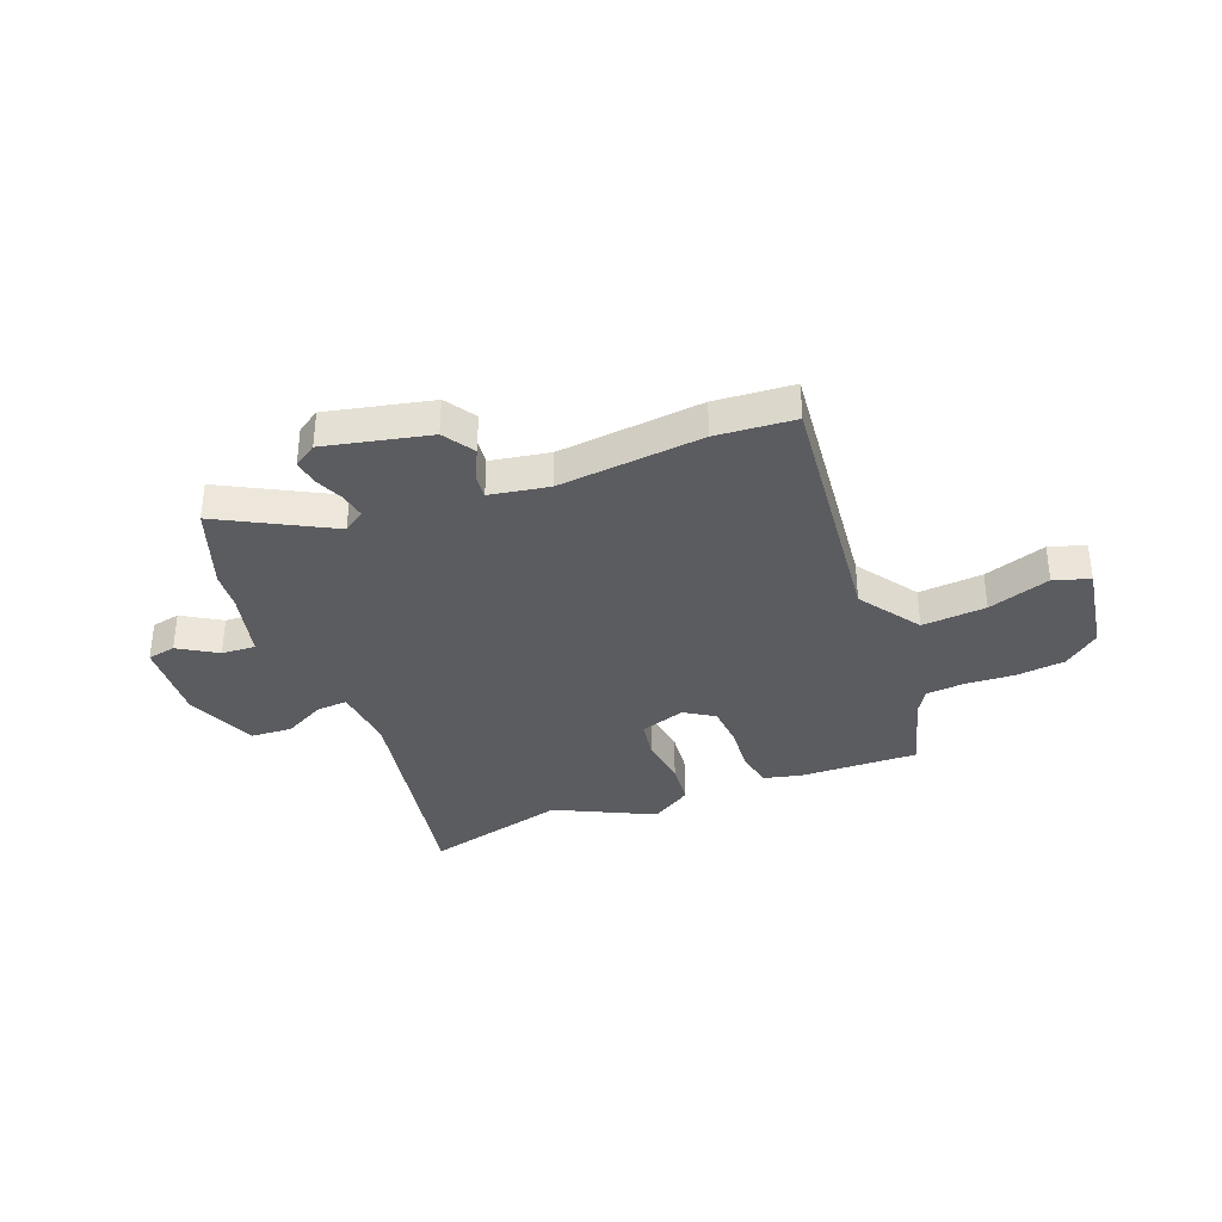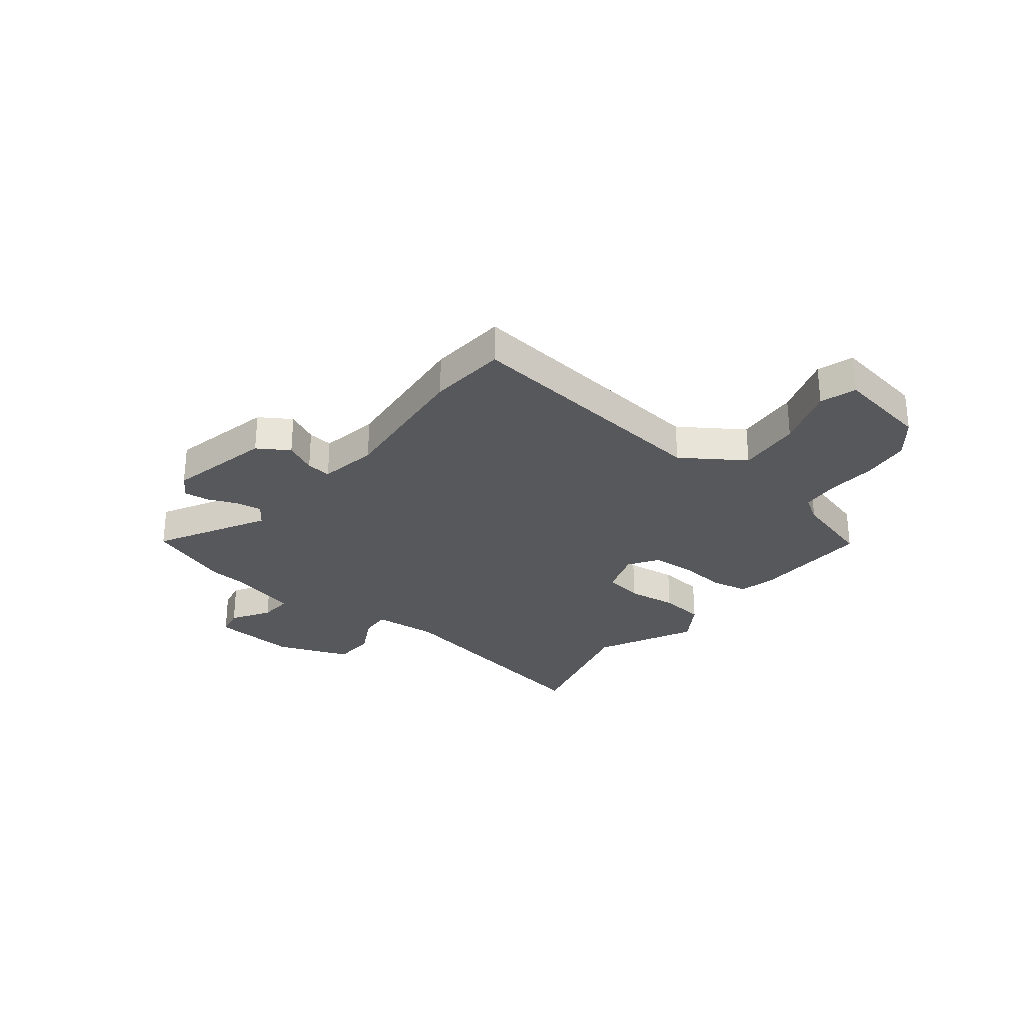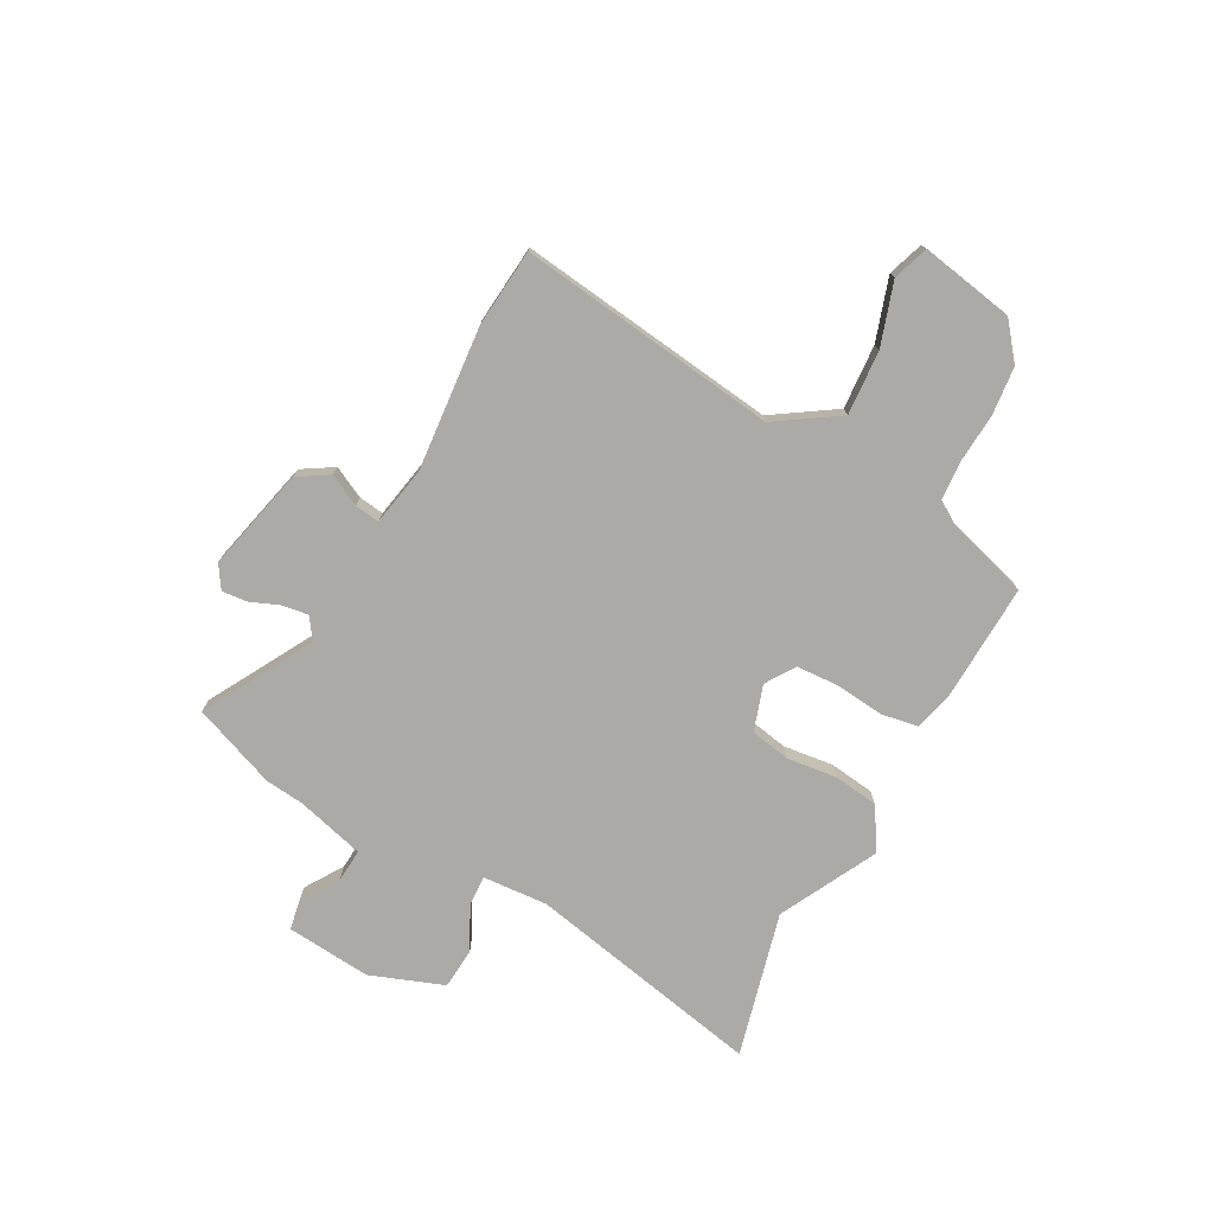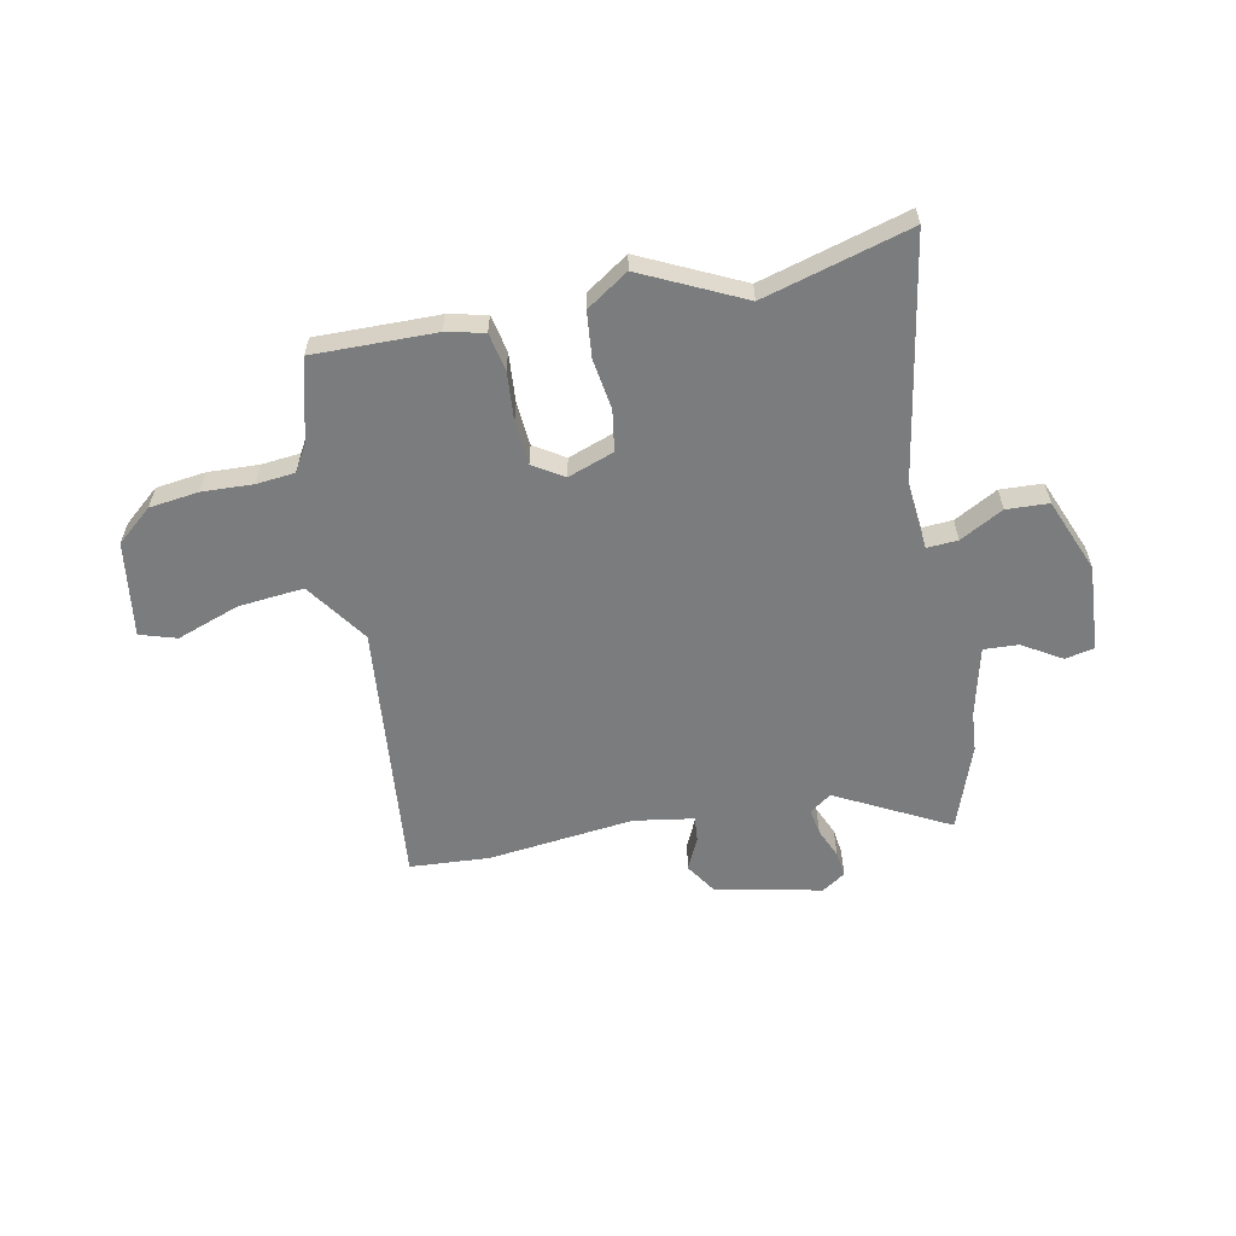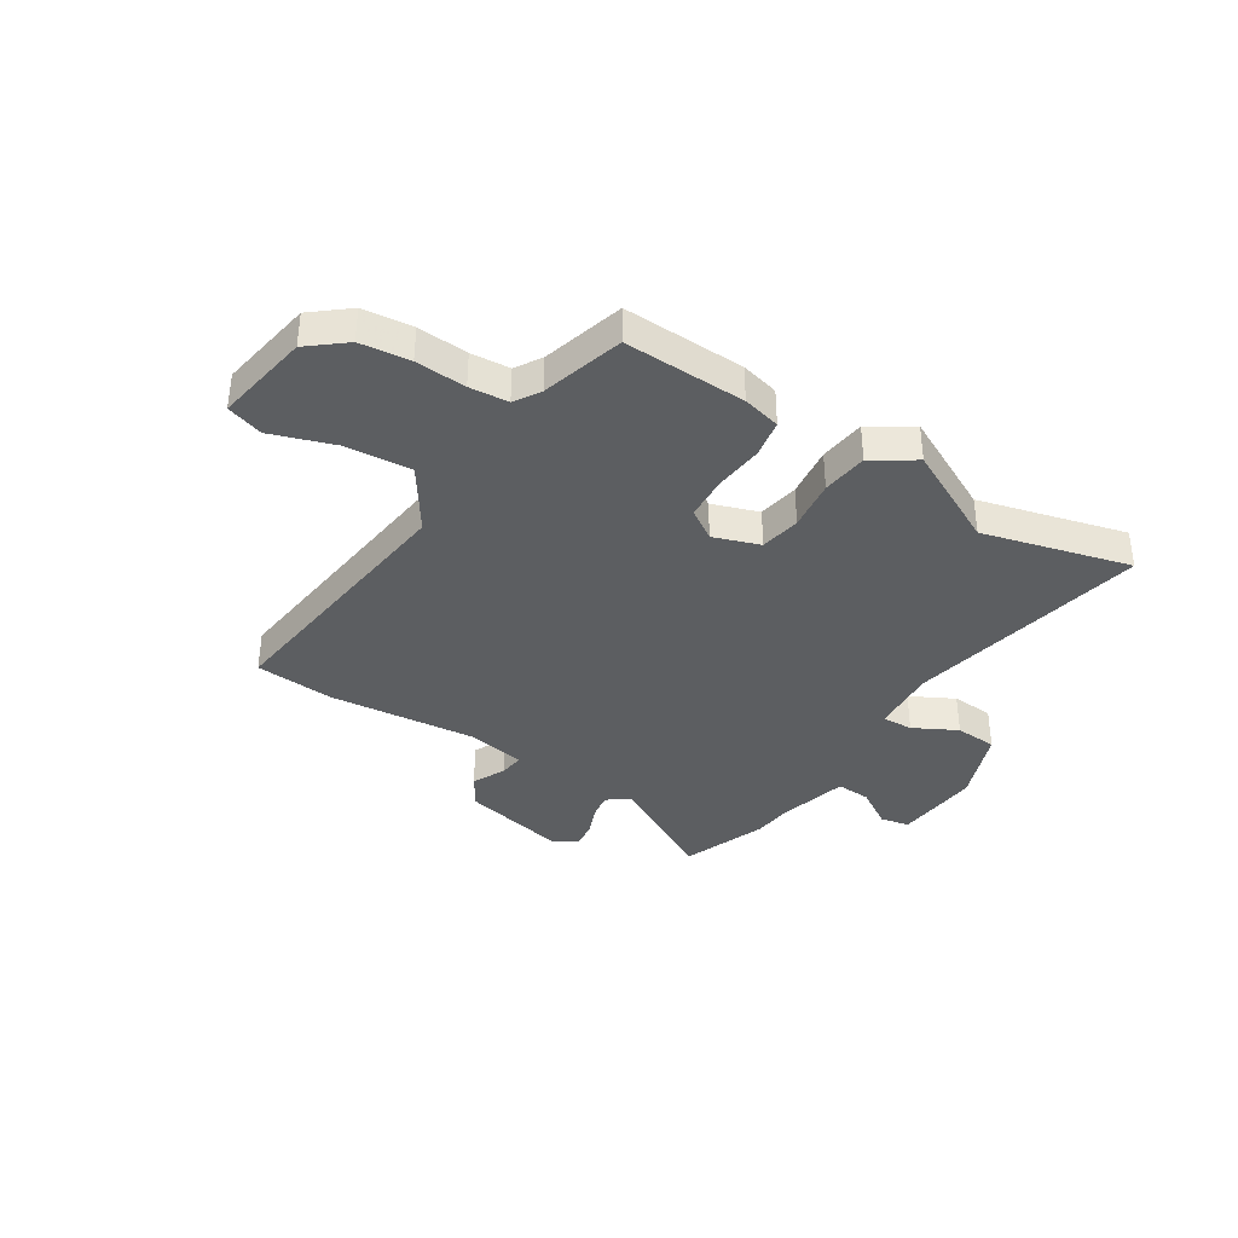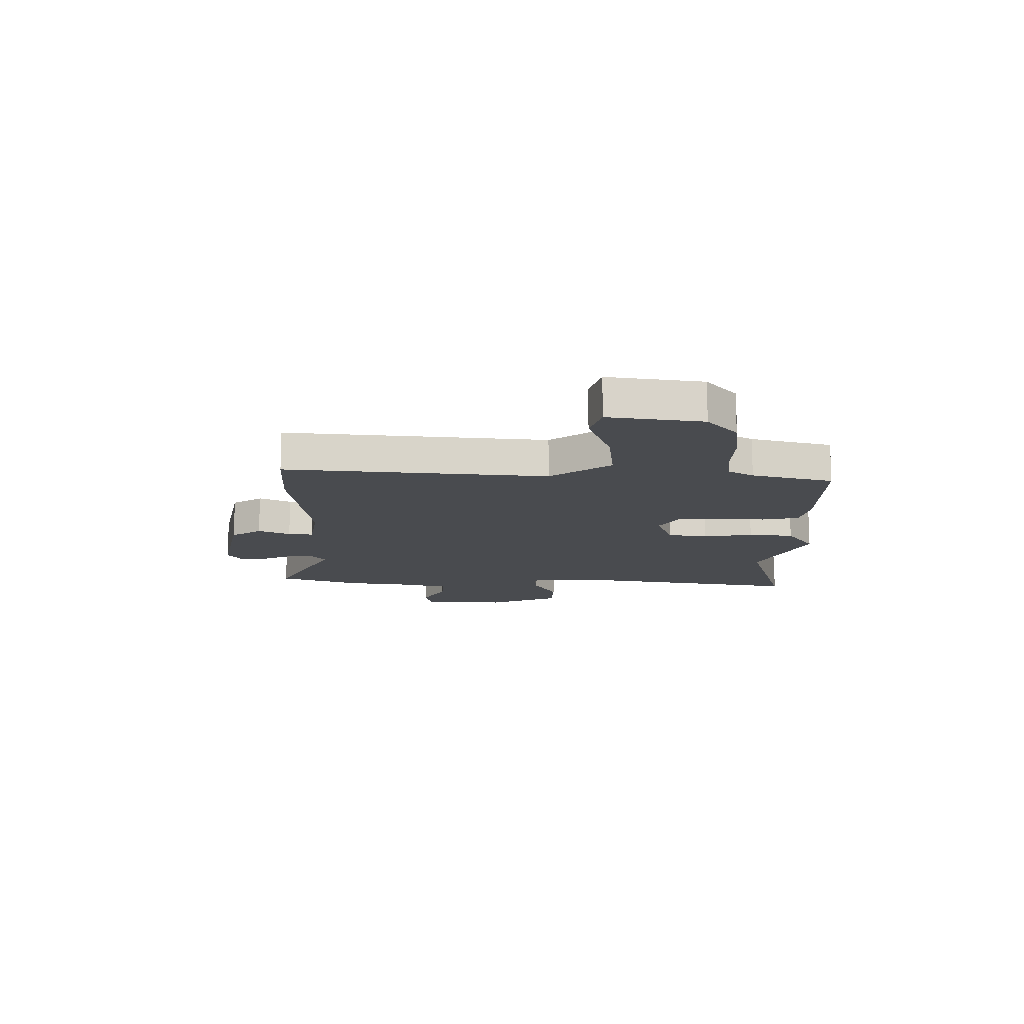
<metadata>
{"format":"obj","ext":"obj","renderer":"f3d","projection":"perspective","resolution":1024,"background":"white","views":[{"elev":-34.9,"azim":22.4,"up":"+Y"},{"elev":-28.4,"azim":52.6,"up":"+Y"},{"elev":-75.8,"azim":61.8,"up":"+Y"},{"elev":-58.7,"azim":-166.9,"up":"+Y"},{"elev":-37.3,"azim":148.3,"up":"+Y"},{"elev":-13.7,"azim":91.7,"up":"+Y"}]}
</metadata>
<code>
v -0.511 0.07 0.472
v -0.45 0.07 0.629
v -0.245 0.07 0.513
v -0.204 0.07 0.541
v -0.211 0.07 0.59
v -0.233 0.07 0.645
v -0.238 0.07 0.693
v -0.194 0.07 0.721
v 0.001 0.07 0.674
v 0.037 0.07 0.615
v 0.007 0.07 0.556
v 0.001 0.07 0.509
v 0.111 0.07 0.488
v 0.383 0.07 0.511
v 0.53 0.07 0.497
v 0.466 0.07 0.007
v 0.542 0.07 -0.11
v 0.663 0.07 -0.102
v 0.781 0.07 -0.064
v 0.848 0.07 -0.087
v 0.816 0.07 -0.263
v 0.748 0.07 -0.317
v 0.656 0.07 -0.326
v 0.563 0.07 -0.319
v 0.491 0.07 -0.324
v 0.461 0.07 -0.371
v 0.416 0.07 -0.522
v 0.191 0.07 -0.512
v 0.121 0.07 -0.494
v 0.109 0.07 -0.424
v 0.119 0.07 -0.333
v 0.115 0.07 -0.252
v 0.06 0.07 -0.215
v -0.026 0.07 -0.243
v -0.04 0.07 -0.318
v -0.029 0.07 -0.412
v -0.04 0.07 -0.497
v -0.119 0.07 -0.546
v -0.302 0.07 -0.451
v -0.575 0.07 -0.519
v -0.483 0.07 -0.073
v -0.491 0.07 0.05
v -0.548 0.07 0.048
v -0.629 0.07 0.007
v -0.707 0.07 0.013
v -0.758 0.07 0.151
v -0.743 0.07 0.311
v -0.689 0.07 0.321
v -0.618 0.07 0.275
v -0.554 0.07 0.27
v -0.519 0.07 0.399
v -0.511 0 0.472
v -0.45 0 0.629
v -0.245 0 0.513
v -0.204 0 0.541
v -0.211 0 0.59
v -0.233 0 0.645
v -0.238 0 0.693
v -0.194 0 0.721
v 0.001 0 0.674
v 0.037 0 0.615
v 0.007 0 0.556
v 0.001 0 0.509
v 0.111 0 0.488
v 0.383 0 0.511
v 0.53 0 0.497
v 0.466 0 0.007
v 0.542 0 -0.11
v 0.663 0 -0.102
v 0.781 0 -0.064
v 0.848 0 -0.087
v 0.816 0 -0.263
v 0.748 0 -0.317
v 0.656 0 -0.326
v 0.563 0 -0.319
v 0.491 0 -0.324
v 0.461 0 -0.371
v 0.416 0 -0.522
v 0.191 0 -0.512
v 0.121 0 -0.494
v 0.109 0 -0.424
v 0.119 0 -0.333
v 0.115 0 -0.252
v 0.06 0 -0.215
v -0.026 0 -0.243
v -0.04 0 -0.318
v -0.029 0 -0.412
v -0.04 0 -0.497
v -0.119 0 -0.546
v -0.302 0 -0.451
v -0.575 0 -0.519
v -0.483 0 -0.073
v -0.491 0 0.05
v -0.548 0 0.048
v -0.629 0 0.007
v -0.707 0 0.013
v -0.758 0 0.151
v -0.743 0 0.311
v -0.689 0 0.321
v -0.618 0 0.275
v -0.554 0 0.27
v -0.519 0 0.399
f 46 47 48 49
f 46 49 50
f 43 44 45 46
f 42 43 46 50
f 39 40 41
f 39 41 42
f 35 36 37 38
f 34 35 38 39
f 28 29 30 31
f 26 27 28 31
f 25 26 31 32
f 24 25 32 33
f 22 23 24 33
f 18 19 20 21
f 17 18 21 22
f 13 14 15 16
f 12 13 16 17
f 8 9 10 11
f 8 11 12
f 5 6 7 8
f 4 5 8 12
f 3 4 12 17
f 51 1 2 3
f 34 39 42 50
f 33 34 50 51
f 22 33 51
f 3 17 22 51
f 100 99 98 97
f 101 100 97
f 97 96 95 94
f 101 97 94 93
f 92 91 90
f 93 92 90
f 89 88 87 86
f 90 89 86 85
f 82 81 80 79
f 82 79 78 77
f 83 82 77 76
f 84 83 76 75
f 84 75 74 73
f 72 71 70 69
f 73 72 69 68
f 67 66 65 64
f 68 67 64 63
f 62 61 60 59
f 63 62 59
f 59 58 57 56
f 63 59 56 55
f 68 63 55 54
f 54 53 52 102
f 101 93 90 85
f 102 101 85 84
f 102 84 73
f 102 73 68 54
f 1 52 53 2
f 2 53 54 3
f 3 54 55 4
f 4 55 56 5
f 5 56 57 6
f 6 57 58 7
f 7 58 59 8
f 8 59 60 9
f 9 60 61 10
f 10 61 62 11
f 11 62 63 12
f 12 63 64 13
f 13 64 65 14
f 14 65 66 15
f 15 66 67 16
f 16 67 68 17
f 17 68 69 18
f 18 69 70 19
f 19 70 71 20
f 20 71 72 21
f 21 72 73 22
f 22 73 74 23
f 23 74 75 24
f 24 75 76 25
f 25 76 77 26
f 26 77 78 27
f 27 78 79 28
f 28 79 80 29
f 29 80 81 30
f 30 81 82 31
f 31 82 83 32
f 32 83 84 33
f 33 84 85 34
f 34 85 86 35
f 35 86 87 36
f 36 87 88 37
f 37 88 89 38
f 38 89 90 39
f 39 90 91 40
f 40 91 92 41
f 41 92 93 42
f 42 93 94 43
f 43 94 95 44
f 44 95 96 45
f 45 96 97 46
f 46 97 98 47
f 47 98 99 48
f 48 99 100 49
f 49 100 101 50
f 50 101 102 51
f 51 102 52 1

</code>
